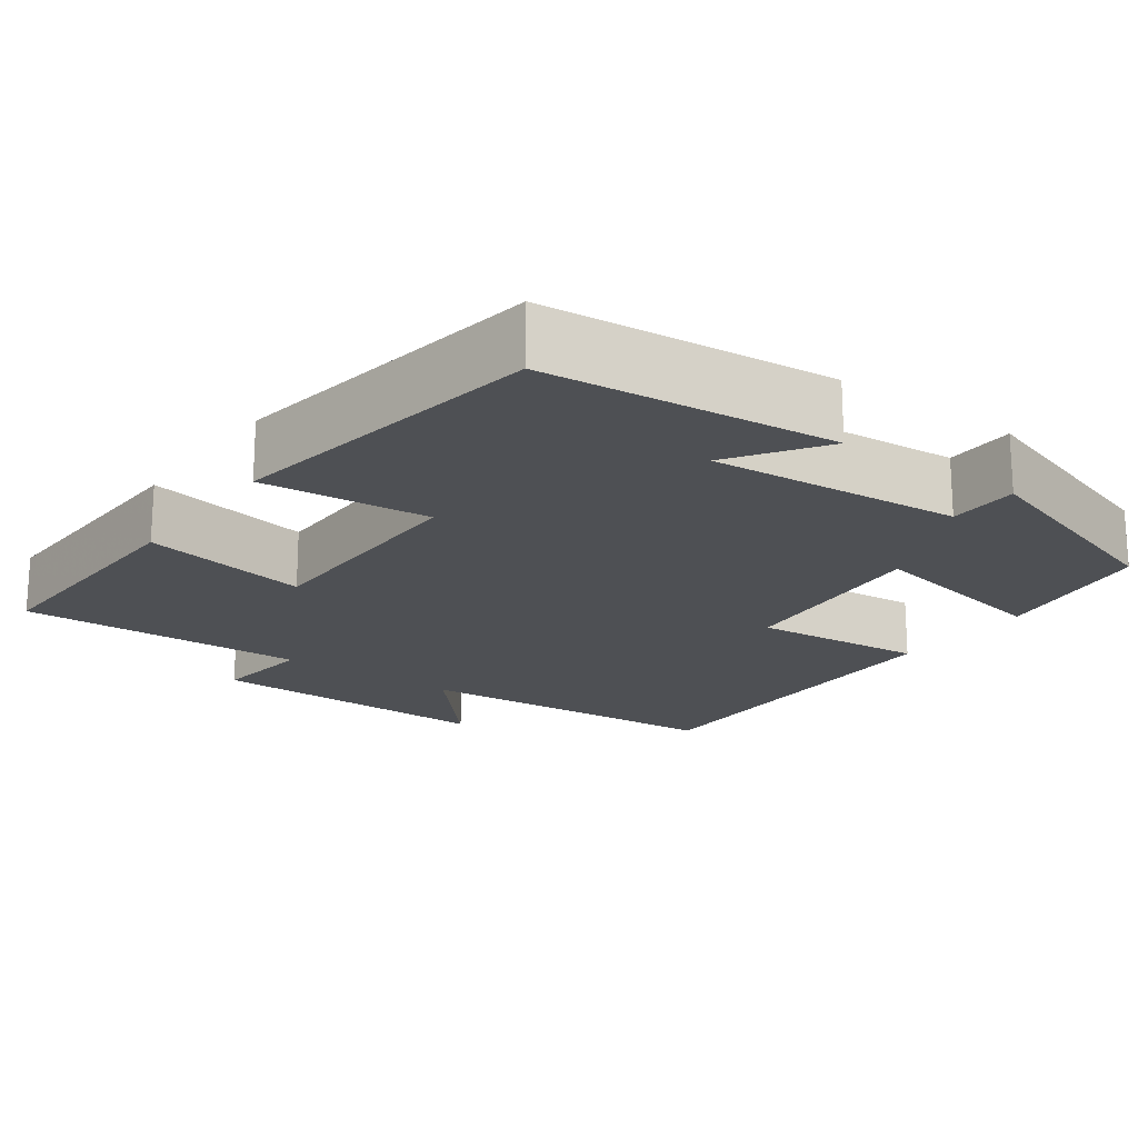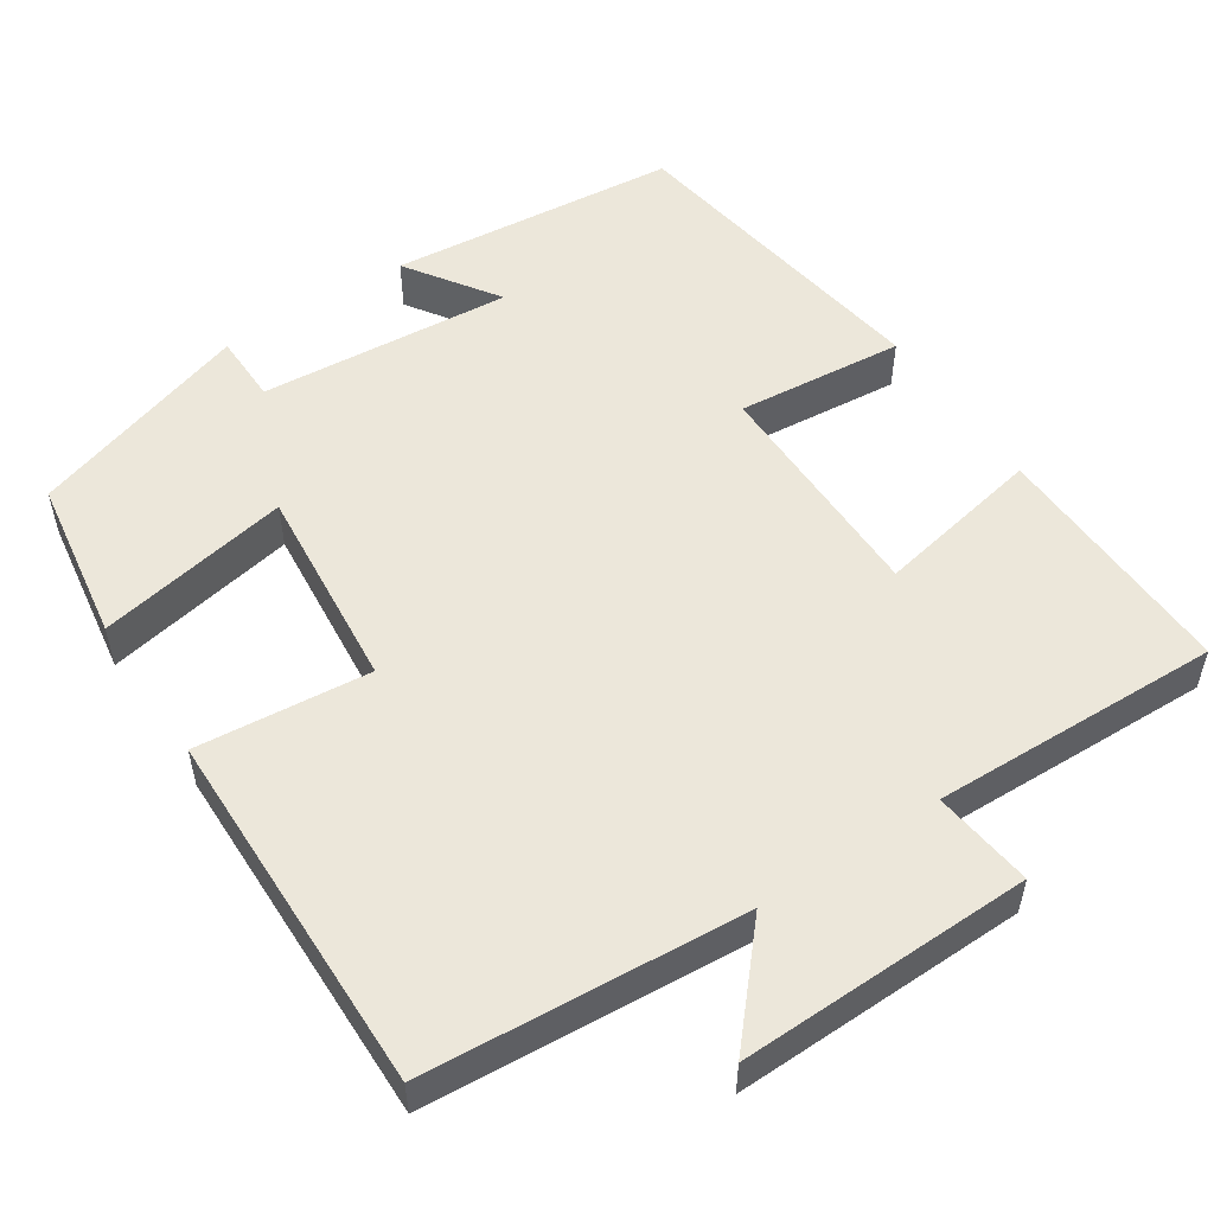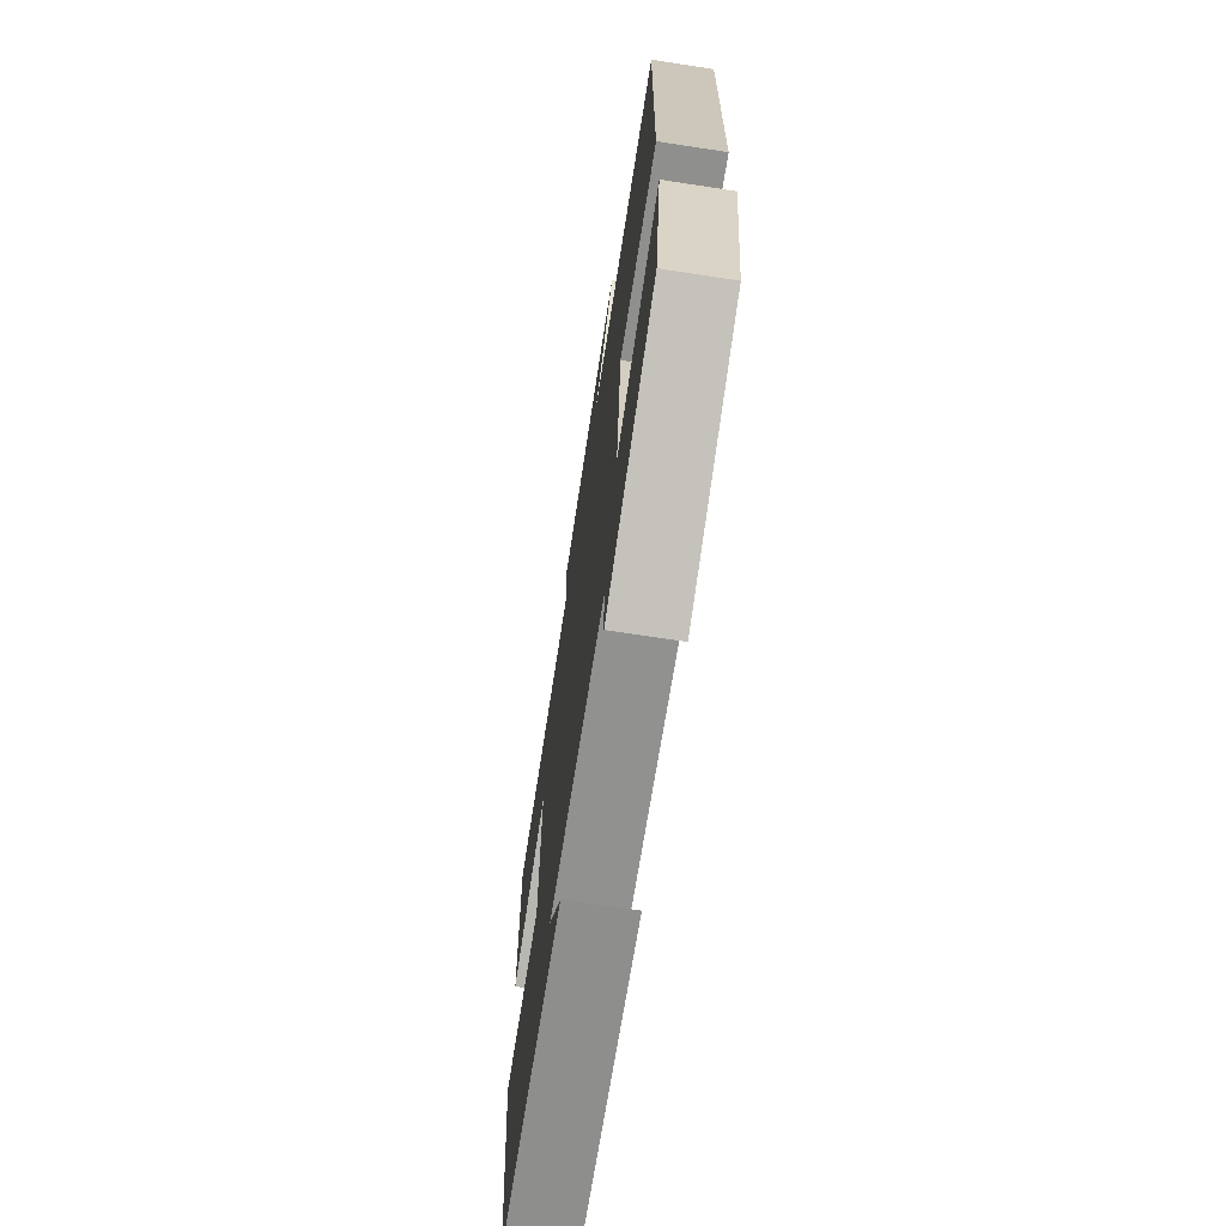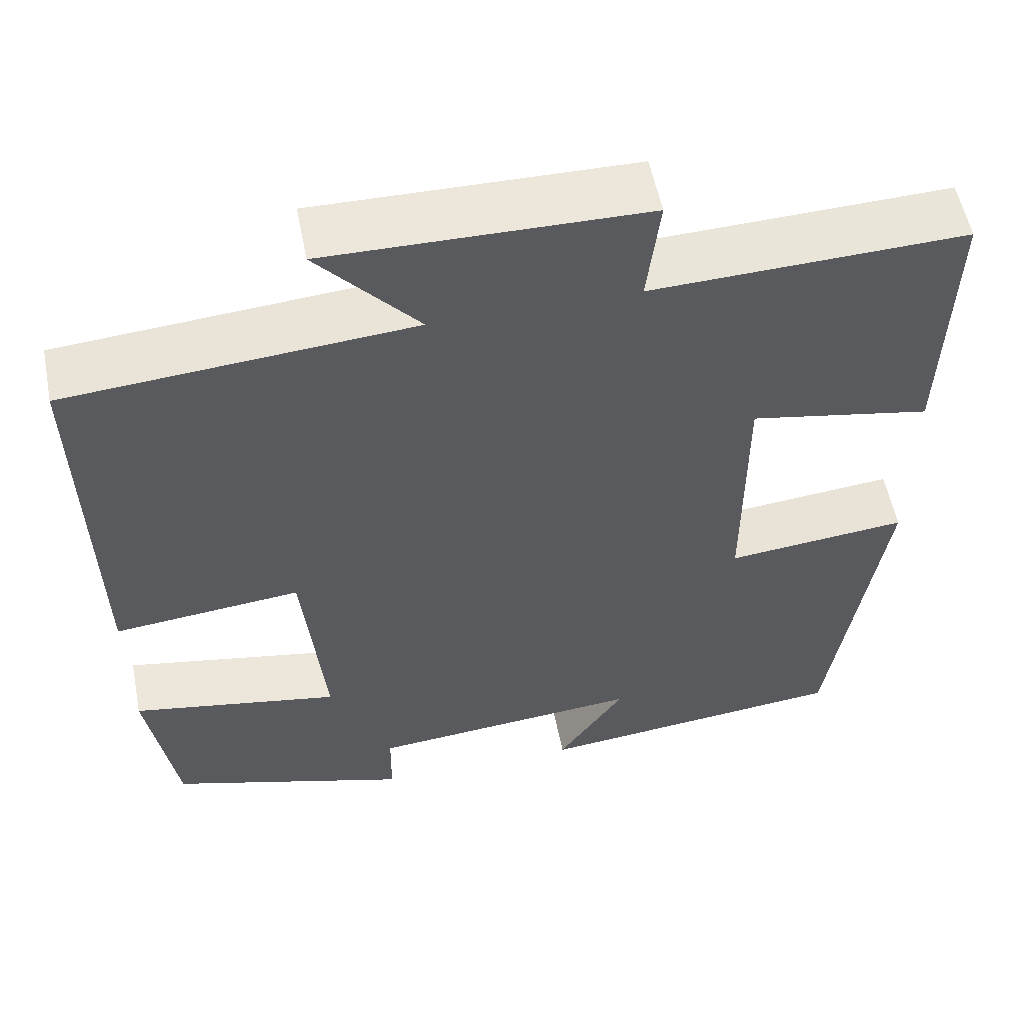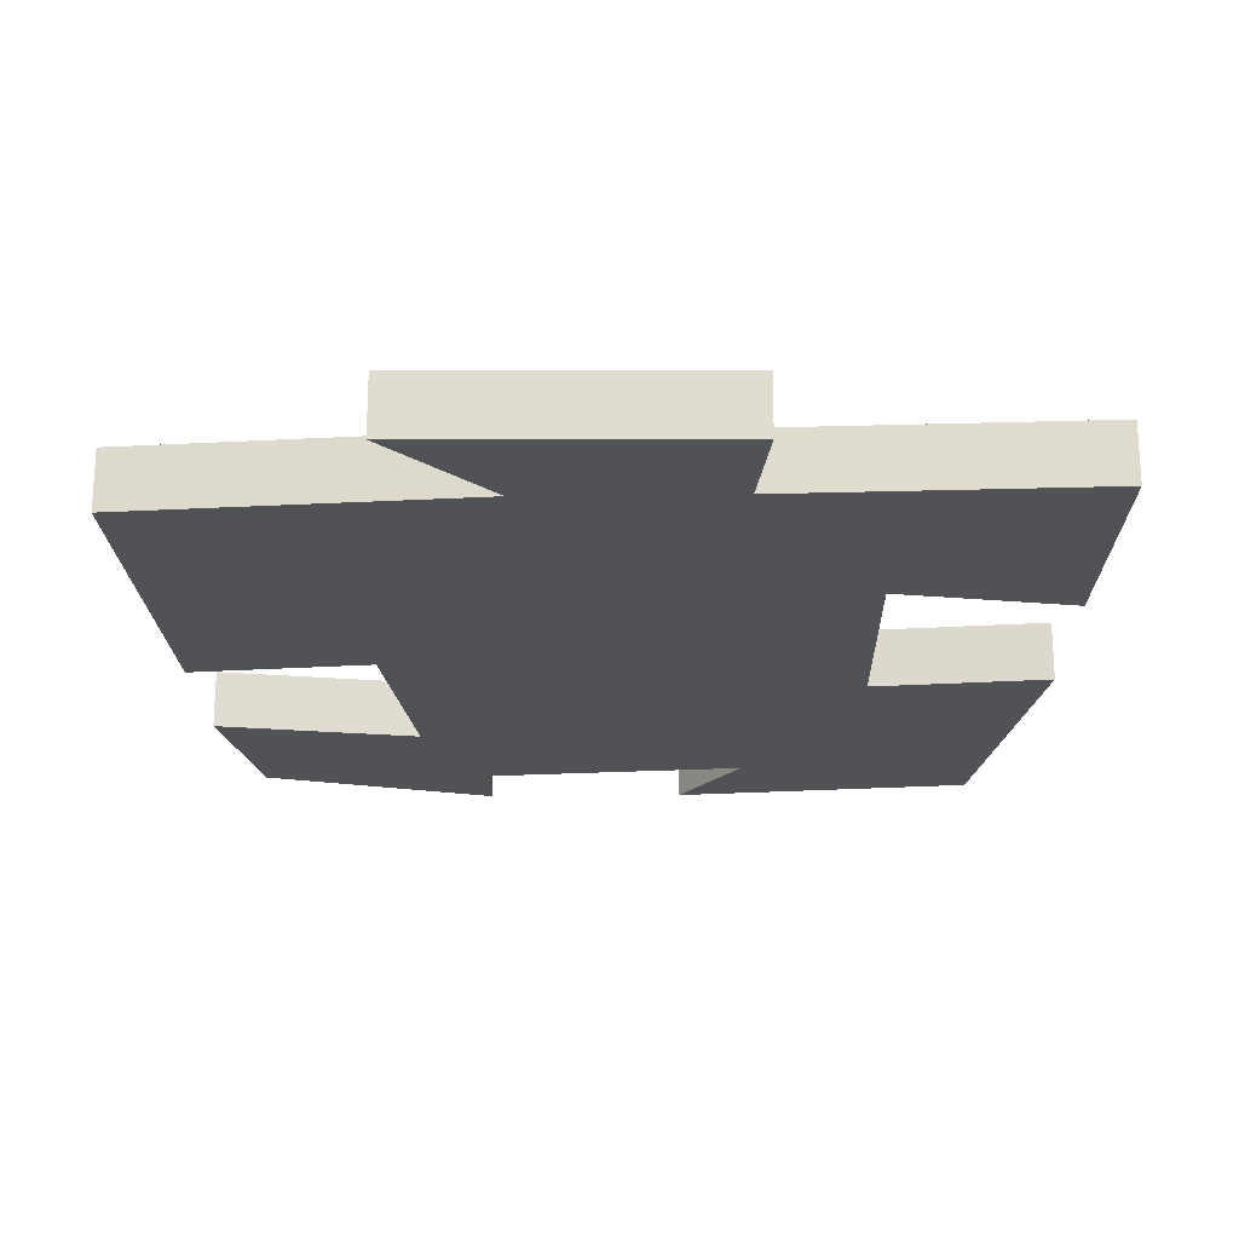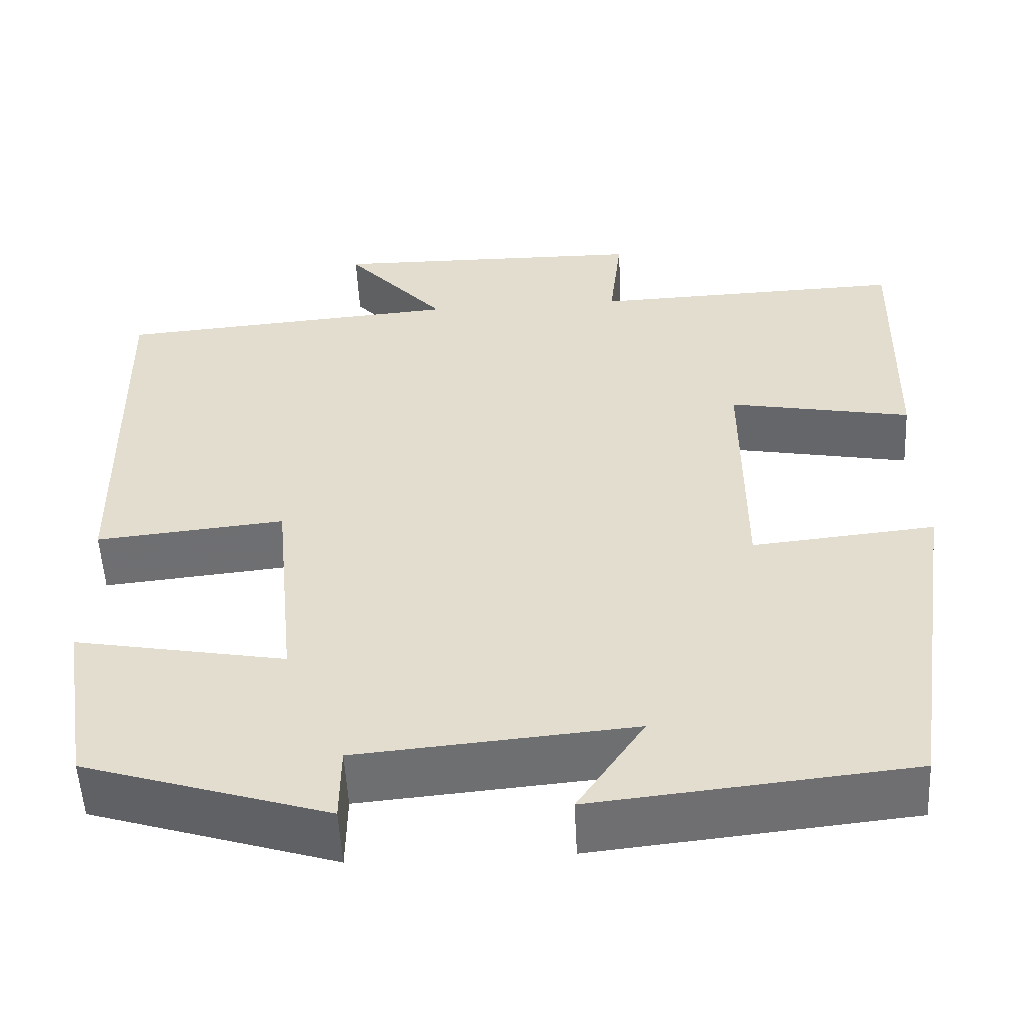
<metadata>
{"format":"obj","ext":"obj","renderer":"f3d","projection":"perspective","resolution":1024,"background":"white","views":[{"elev":-19.0,"azim":143.8,"up":"+Y"},{"elev":53.1,"azim":-33.7,"up":"+Y"},{"elev":-70.8,"azim":-98.7,"up":"+Z"},{"elev":55.5,"azim":-11.1,"up":"+Z"},{"elev":-20.6,"azim":1.2,"up":"+Y"},{"elev":-54.0,"azim":3.0,"up":"+Z"}]}
</metadata>
<code>
v -0.509 0.07 0.468
v -0.102 0.07 0.5
v -0.221 0.07 0.634
v 0.153 0.07 0.628
v 0.138 0.07 0.5
v 0.508 0.07 0.512
v 0.5 0.07 0.191
v 0.285 0.07 0.232
v 0.285 0.07 -0.068
v 0.5 0.07 -0.047
v 0.438 0.07 -0.462
v 0.066 0.07 -0.5
v 0.145 0.07 -0.382
v -0.179 0.07 -0.41
v -0.18 0.07 -0.5
v -0.466 0.07 -0.41
v -0.5 0.07 -0.198
v -0.252 0.07 -0.244
v -0.278 0.07 0.02
v -0.5 0.07 -0.002
v -0.509 0 0.468
v -0.102 0 0.5
v -0.221 0 0.634
v 0.153 0 0.628
v 0.138 0 0.5
v 0.508 0 0.512
v 0.5 0 0.191
v 0.285 0 0.232
v 0.285 0 -0.068
v 0.5 0 -0.047
v 0.438 0 -0.462
v 0.066 0 -0.5
v 0.145 0 -0.382
v -0.179 0 -0.41
v -0.18 0 -0.5
v -0.466 0 -0.41
v -0.5 0 -0.198
v -0.252 0 -0.244
v -0.278 0 0.02
v -0.5 0 -0.002
f 19 20 1 2
f 18 19 2
f 16 17 18
f 15 16 18
f 14 15 18
f 13 14 18 2
f 10 11 12 13
f 9 10 13
f 8 9 13 2
f 5 6 7 8
f 5 8 2 3
f 3 4 5
f 22 21 40 39
f 22 39 38
f 38 37 36
f 38 36 35
f 38 35 34
f 22 38 34 33
f 33 32 31 30
f 33 30 29
f 22 33 29 28
f 28 27 26 25
f 23 22 28 25
f 25 24 23
f 1 21 22 2
f 2 22 23 3
f 3 23 24 4
f 4 24 25 5
f 5 25 26 6
f 6 26 27 7
f 7 27 28 8
f 8 28 29 9
f 9 29 30 10
f 10 30 31 11
f 11 31 32 12
f 12 32 33 13
f 13 33 34 14
f 14 34 35 15
f 15 35 36 16
f 16 36 37 17
f 17 37 38 18
f 18 38 39 19
f 19 39 40 20
f 20 40 21 1

</code>
